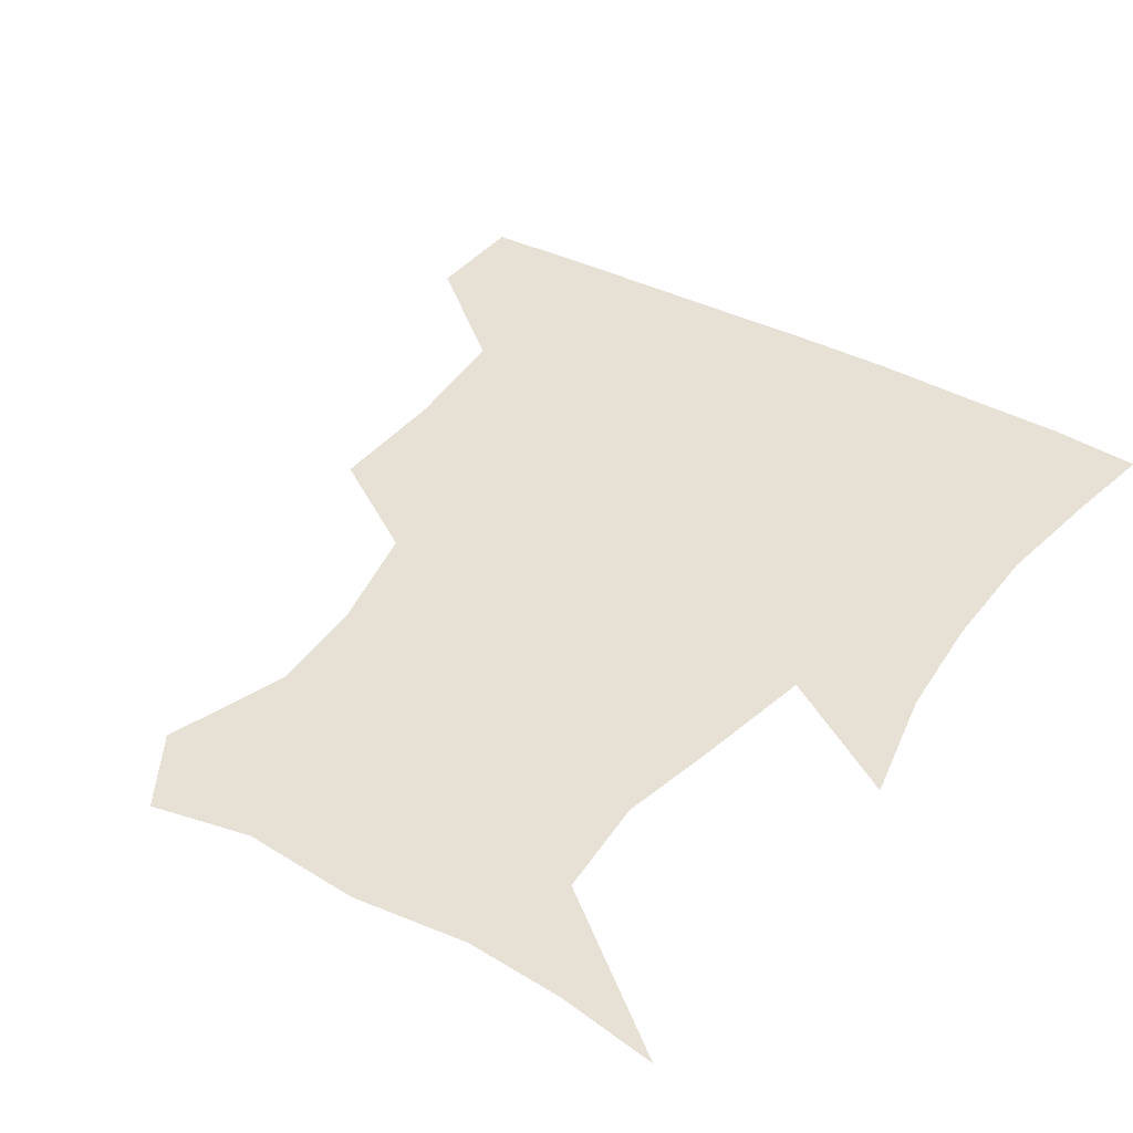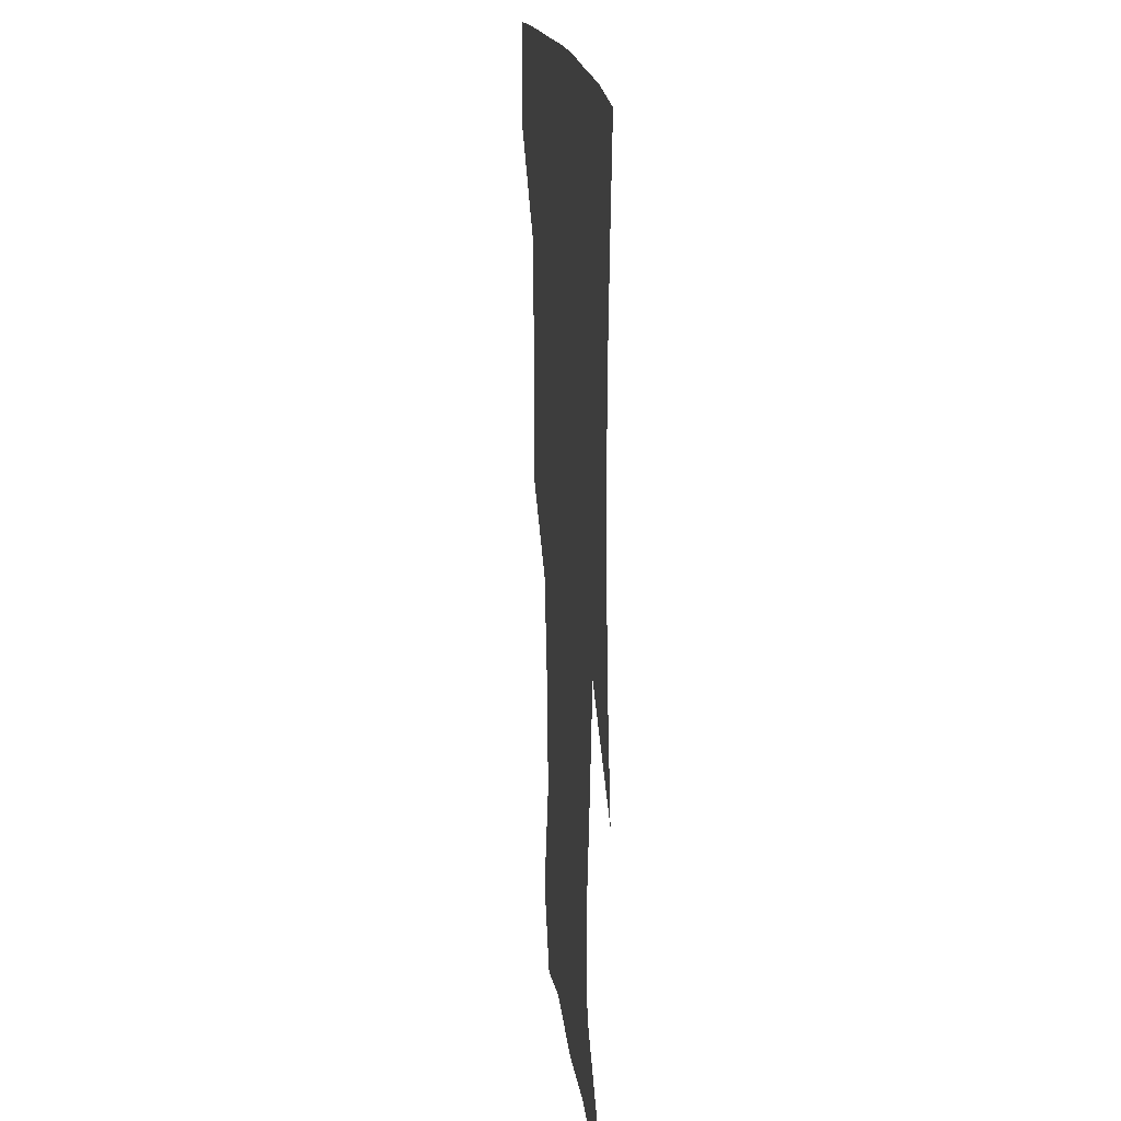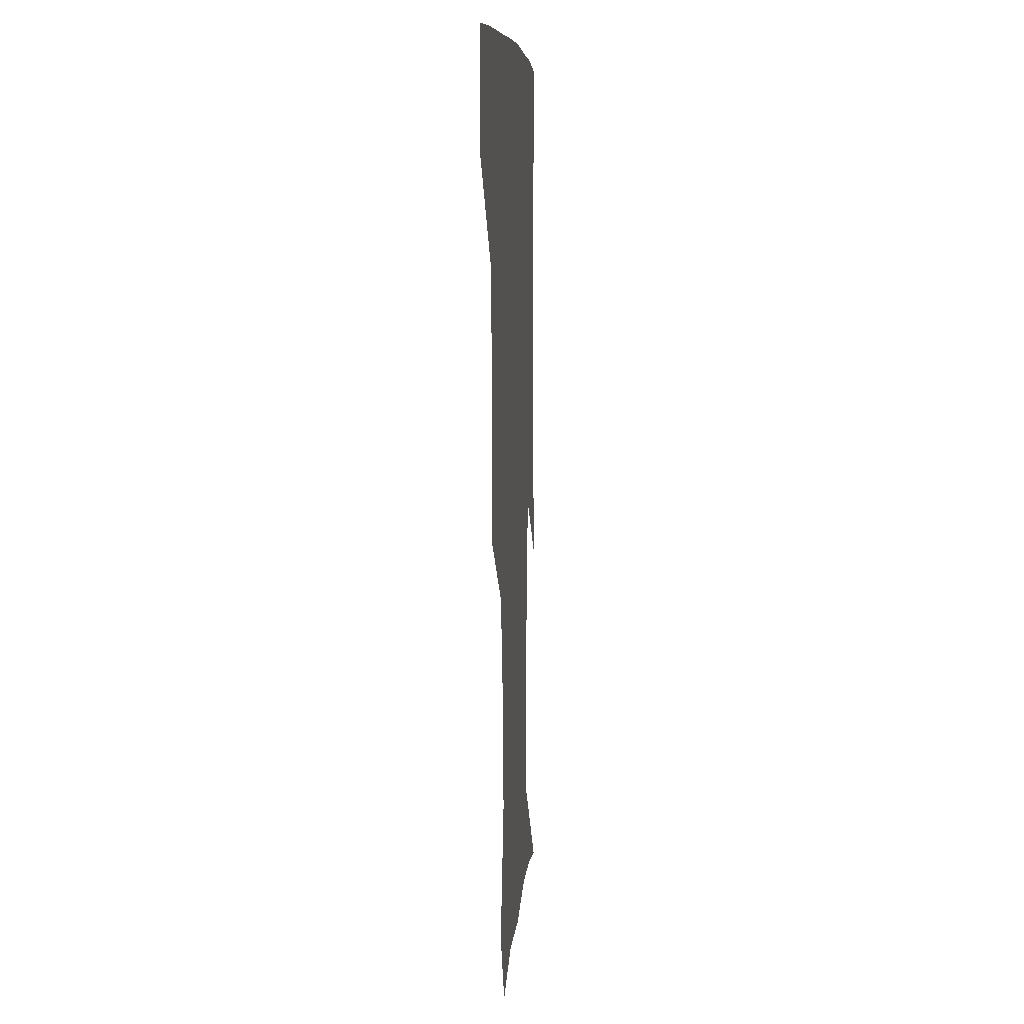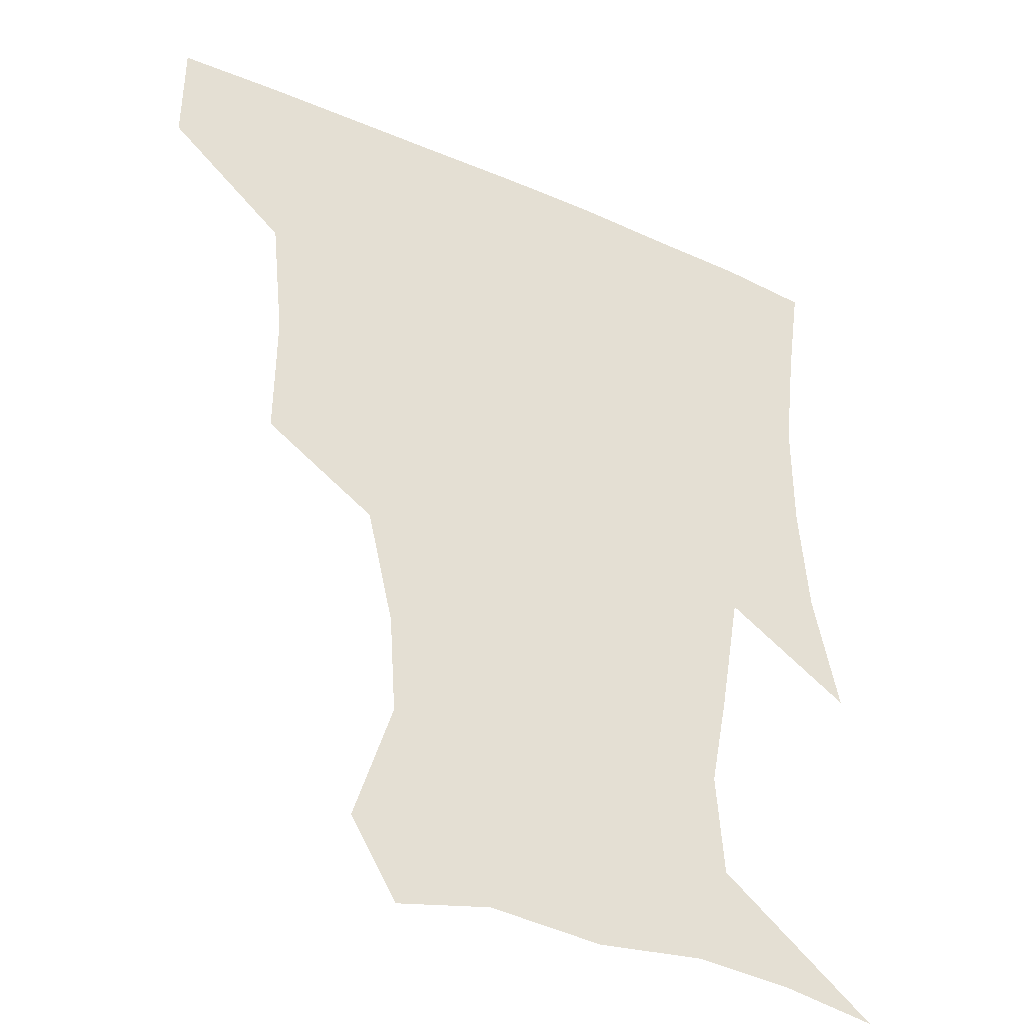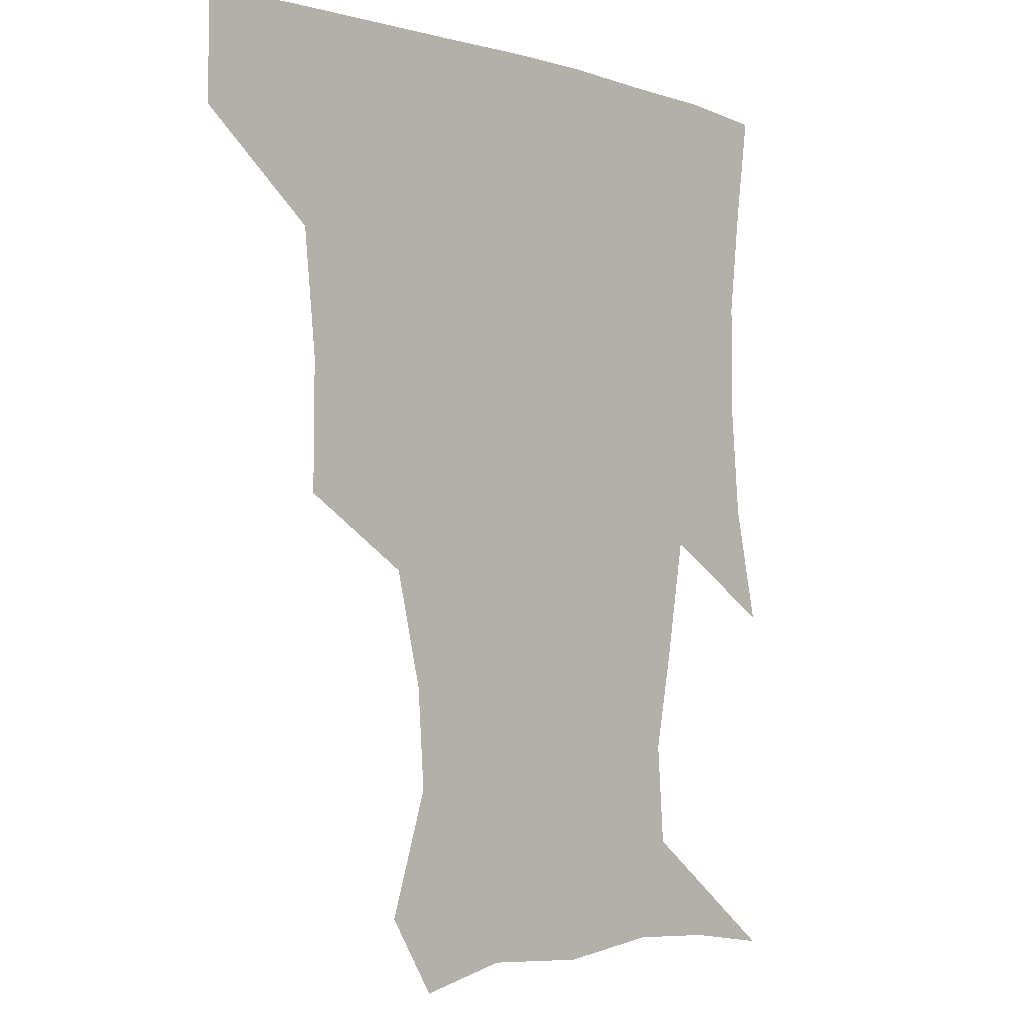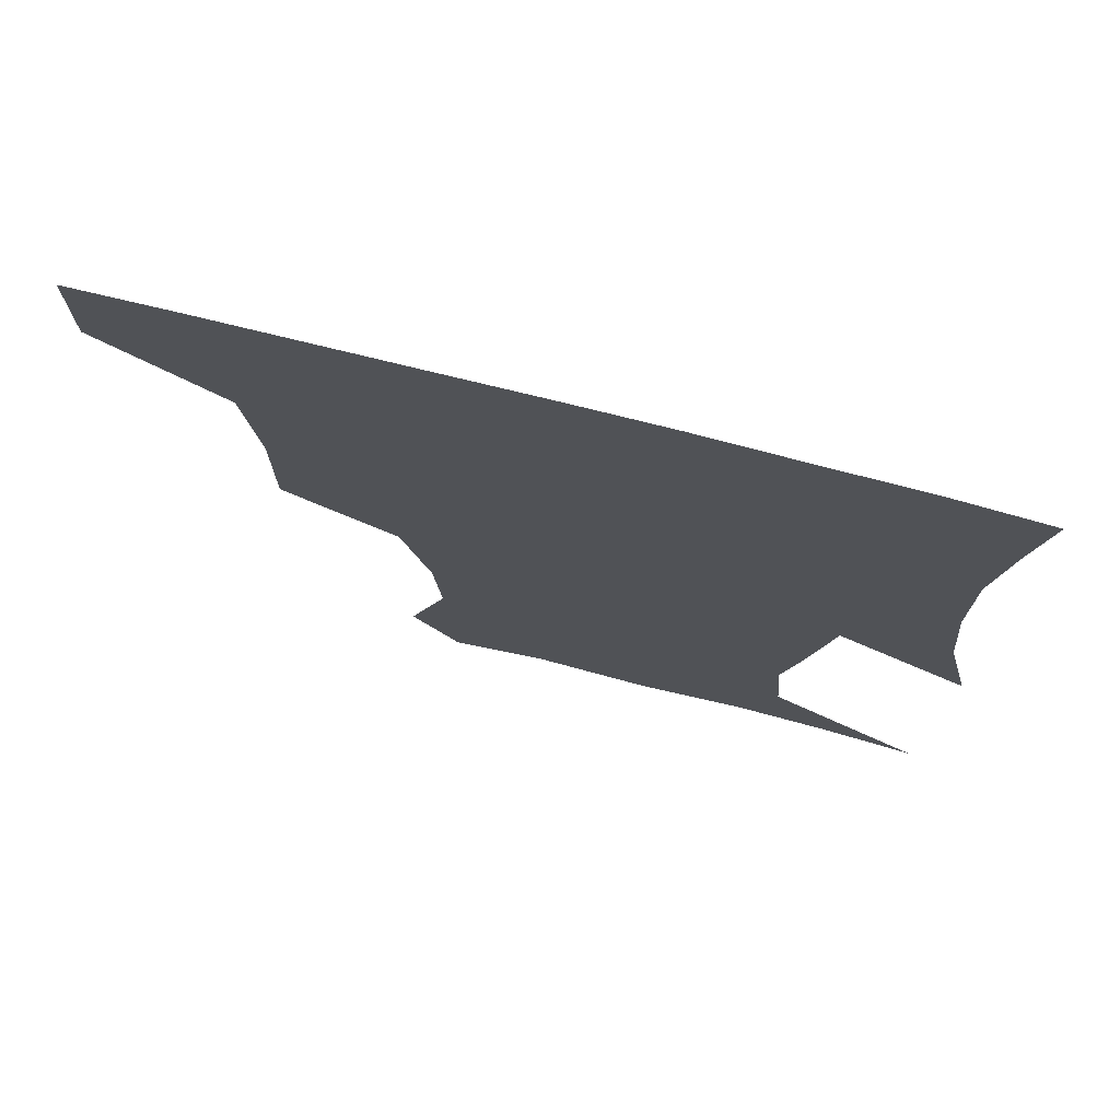
<metadata>
{"format":"obj","ext":"obj","renderer":"f3d","projection":"perspective","resolution":1024,"background":"white","views":[{"elev":39.1,"azim":33.7,"up":"+Z"},{"elev":16.1,"azim":84.3,"up":"+Y"},{"elev":7.9,"azim":-86.2,"up":"+Y"},{"elev":-37.0,"azim":-29.3,"up":"+Y"},{"elev":-2.8,"azim":-46.5,"up":"+Y"},{"elev":75.4,"azim":14.2,"up":"+Y"}]}
</metadata>
<code>
v 451.7 387.7 0
v 451.9 419.8 0
v 490.3 283.8 0
v 490.6 322.1 0
v 486.8 358.7 0
v 484.2 391 0
v 482.5 421.1 0
v 522 162.4 0
v 533.6 198.8 0
v 531.6 228.4 0
v 523.5 262.6 0
v 519.3 299.3 0
v 518 333.5 0
v 515.6 363.3 0
v 513.6 392.2 0
v 512.4 421.7 0
v 536.1 139.6 0
v 551.9 181.3 0
v 553.7 209.7 0
v 552.1 244.3 0
v 547.8 273.9 0
v 547 308.3 0
v 545.8 338 0
v 545.1 366.1 0
v 543.4 393.3 0
v 541.9 422.2 0
v 564.6 145.6 0
v 575 184.9 0
v 577.1 216.8 0
v 575.5 247 0
v 573.5 277.1 0
v 573 310.6 0
v 573 338.8 0
v 573.3 367 0
v 573.1 393.8 0
v 571.1 423 0
v 599 143 0
v 598 184.2 0
v 600 216 0
v 599.3 250.4 0
v 599.8 283.3 0
v 599.6 311.9 0
v 600.5 340.3 0
v 601.1 367.8 0
v 601.8 394 0
v 600.2 423.1 0
v 632.1 146.7 0
v 621.8 178.6 0
v 620.8 216.8 0
v 623.8 246.6 0
v 626.5 278 0
v 625.2 308.4 0
v 625.6 341 0
v 628 366.8 0
v 629.9 394.3 0
v 631 421.9 0
v 660.8 144.8 0
v 642.4 176.7 0
v 640.2 207.3 0
v 645.6 235.5 0
v 652 273.5 0
v 649.8 305.6 0
v 650.7 335.4 0
v 654.3 363.2 0
v 657.4 393.5 0
v 660.2 421.3 0
v 689.7 140 0
v 690.6 249.7 0
v 682.7 285.4 0
v 679.8 318.9 0
v 679.6 354.2 0
v 683.5 388.4 0
v 687.8 418.8 0
v 691 451 0
f 5 6 1
f 1 6 2
f 6 7 2
f 11 12 3
f 3 12 4
f 12 13 4
f 4 13 5
f 13 14 5
f 5 14 6
f 14 15 6
f 6 15 7
f 15 16 7
f 17 18 8
f 8 18 9
f 18 19 9
f 9 19 10
f 19 20 10
f 10 20 11
f 20 21 11
f 11 21 12
f 21 22 12
f 12 22 13
f 22 23 13
f 13 23 14
f 23 24 14
f 14 24 15
f 24 25 15
f 15 25 16
f 25 26 16
f 17 27 18
f 27 28 18
f 18 28 19
f 28 29 19
f 19 29 20
f 29 30 20
f 20 30 21
f 30 31 21
f 21 31 22
f 31 32 22
f 22 32 23
f 32 33 23
f 23 33 24
f 33 34 24
f 24 34 25
f 34 35 25
f 25 35 26
f 35 36 26
f 27 37 28
f 37 38 28
f 28 38 29
f 38 39 29
f 29 39 30
f 39 40 30
f 30 40 31
f 40 41 31
f 31 41 32
f 41 42 32
f 32 42 33
f 42 43 33
f 33 43 34
f 43 44 34
f 34 44 35
f 44 45 35
f 35 45 36
f 45 46 36
f 37 47 38
f 47 48 38
f 38 48 39
f 48 49 39
f 39 49 40
f 49 50 40
f 40 50 41
f 50 51 41
f 41 51 42
f 51 52 42
f 42 52 43
f 52 53 43
f 43 53 44
f 53 54 44
f 44 54 45
f 54 55 45
f 45 55 46
f 55 56 46
f 47 57 48
f 57 58 48
f 48 58 49
f 58 59 49
f 49 59 50
f 59 60 50
f 50 60 51
f 60 61 51
f 51 61 52
f 61 62 52
f 52 62 53
f 62 63 53
f 53 63 54
f 63 64 54
f 54 64 55
f 64 65 55
f 55 65 56
f 65 66 56
f 57 67 58
f 61 68 62
f 68 69 62
f 62 69 63
f 69 70 63
f 63 70 64
f 70 71 64
f 64 71 65
f 71 72 65
f 65 72 66
f 72 73 66

</code>
